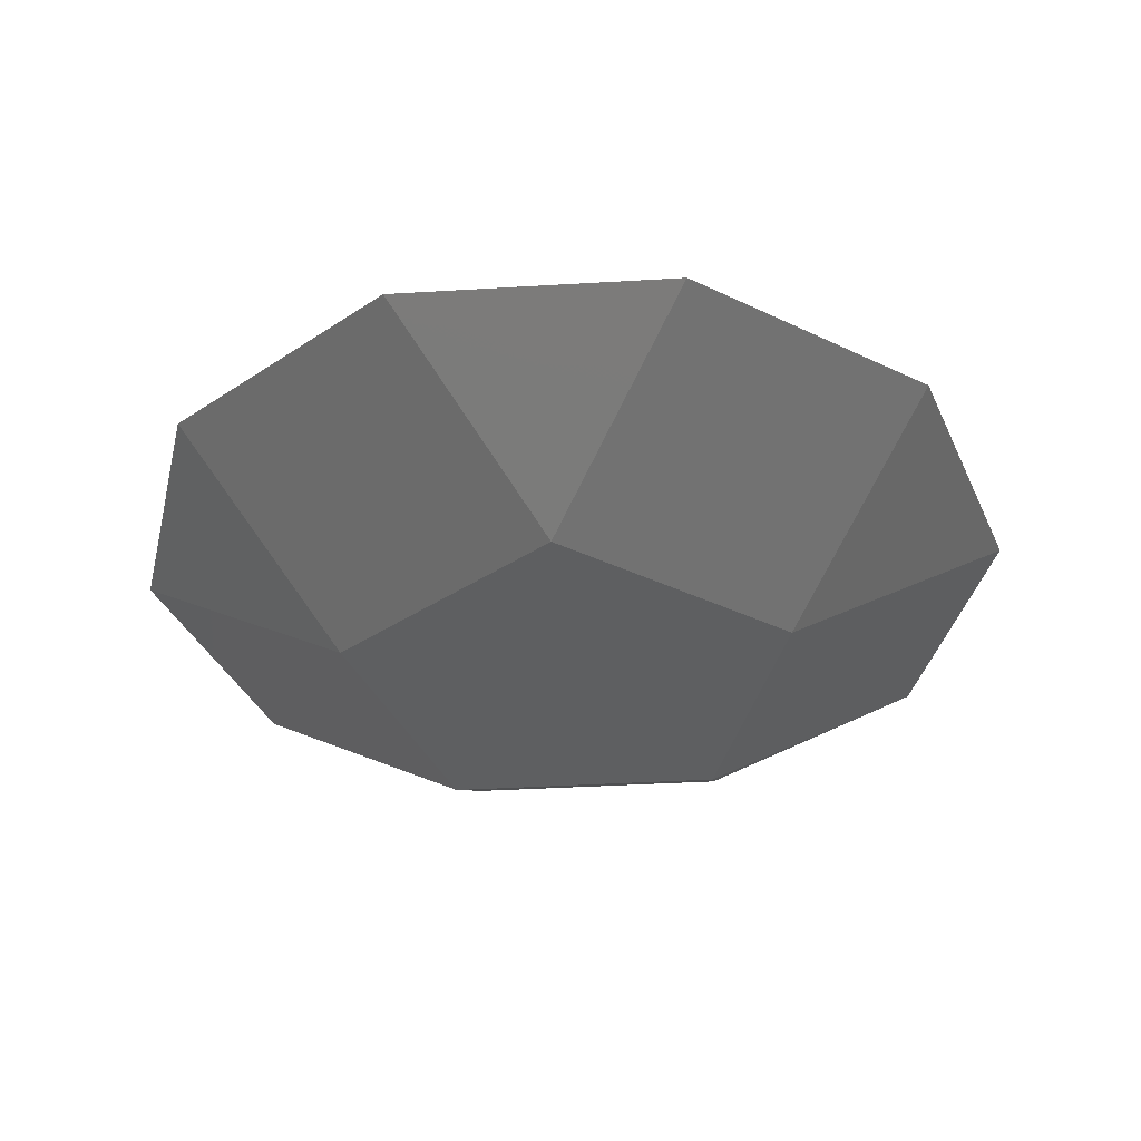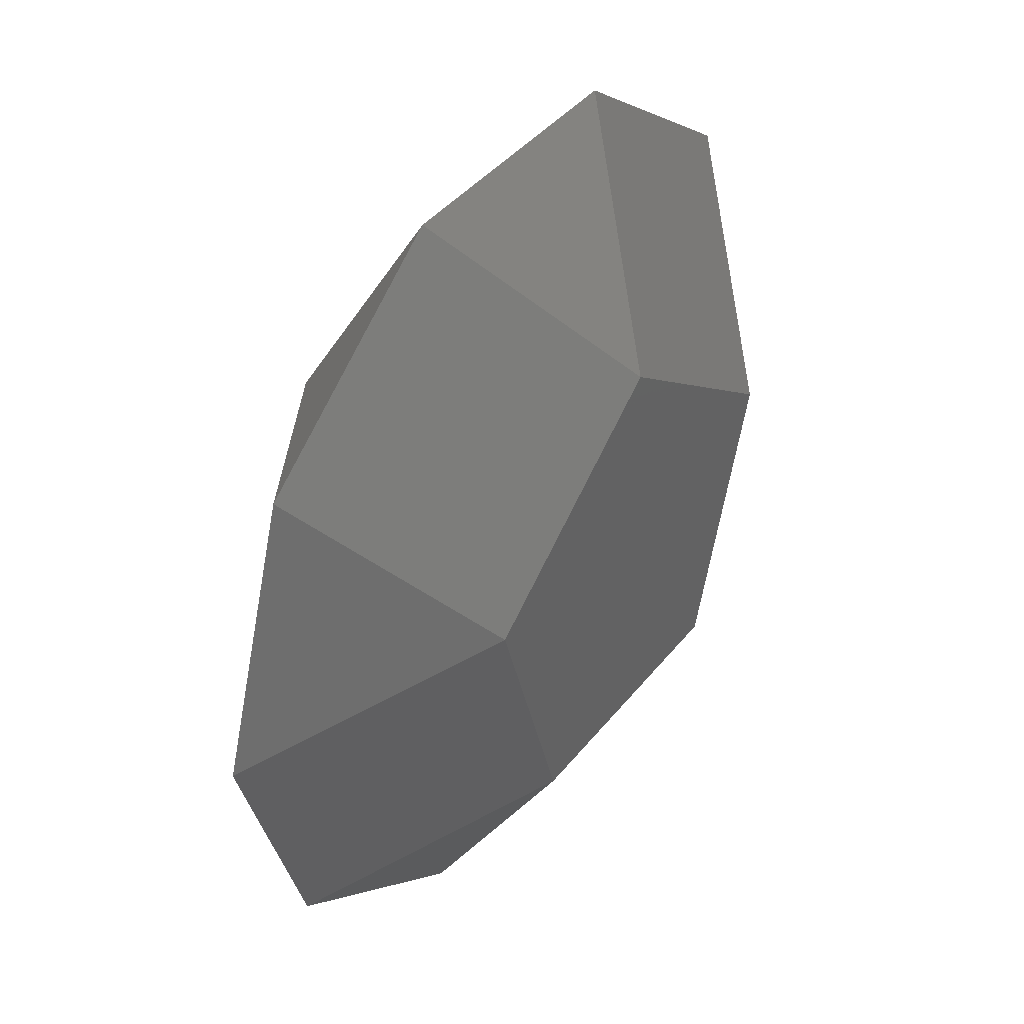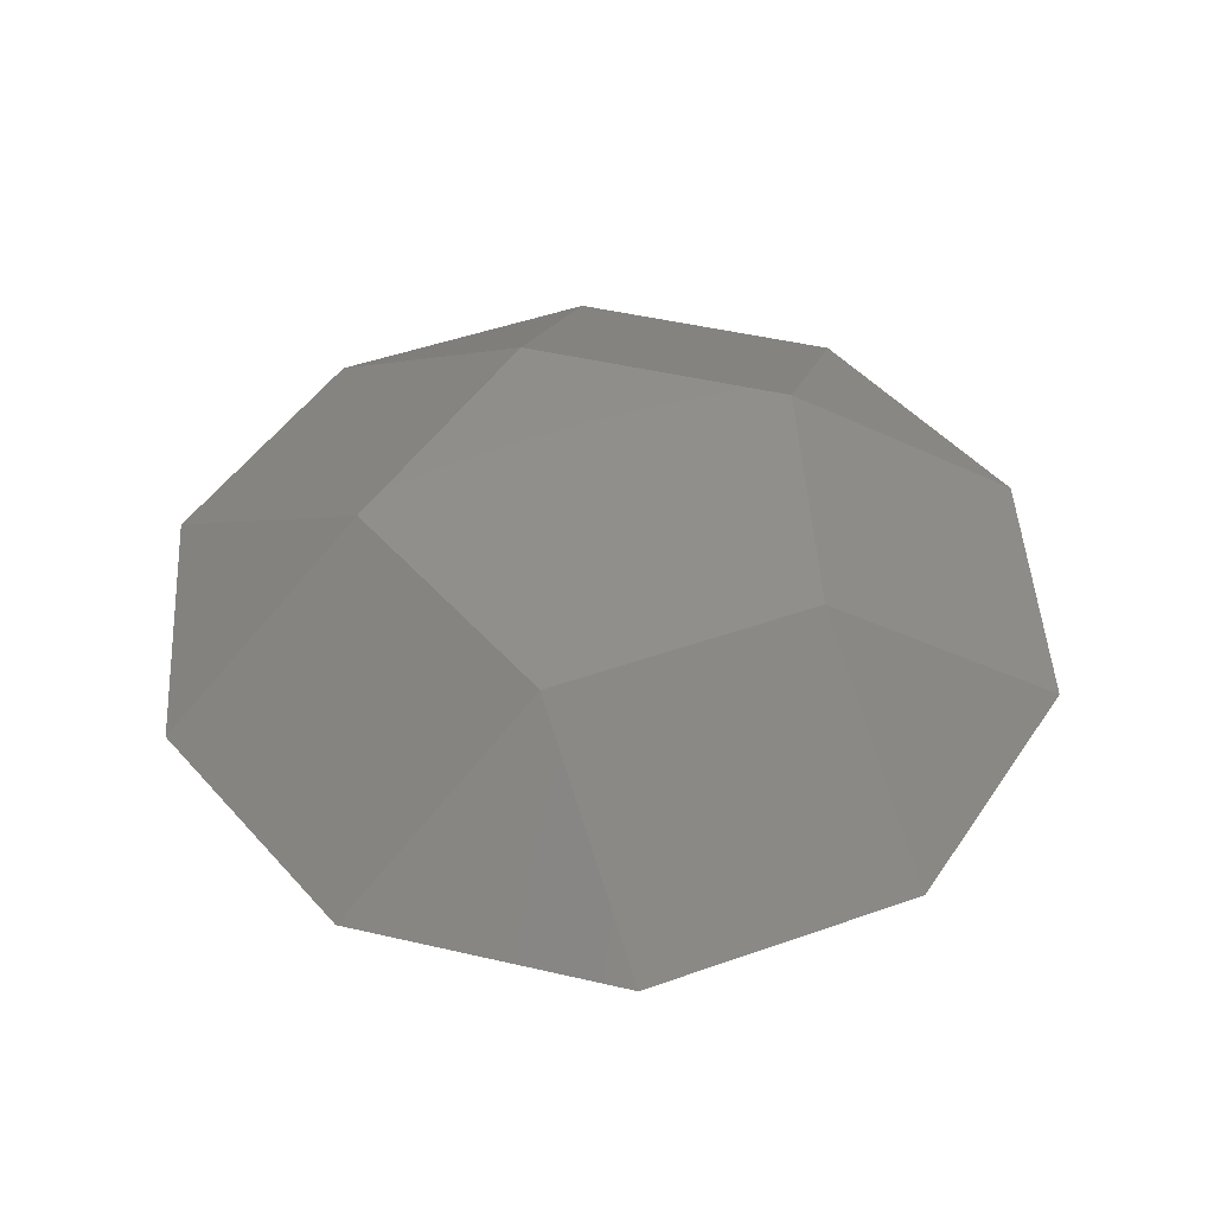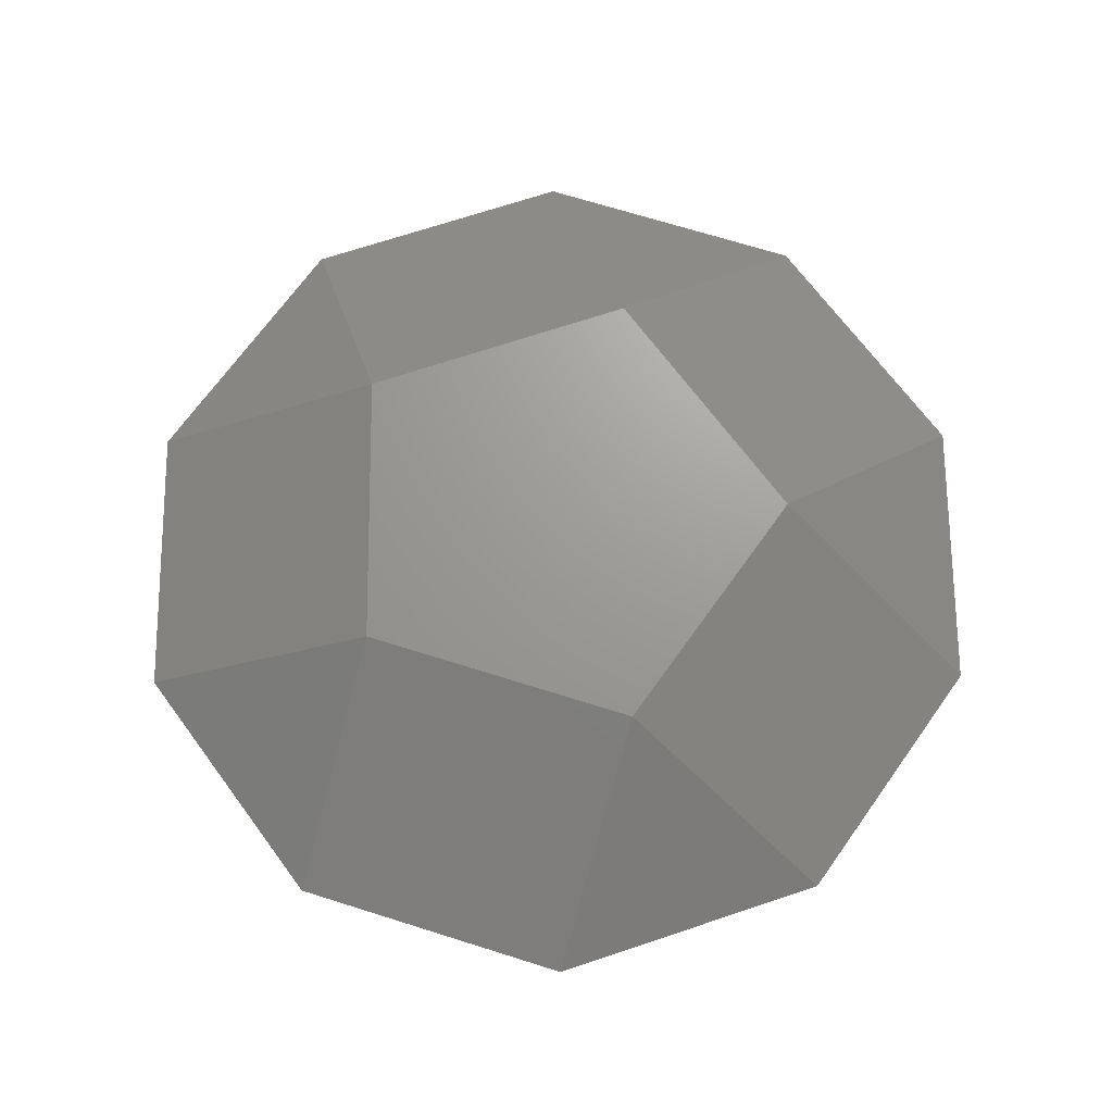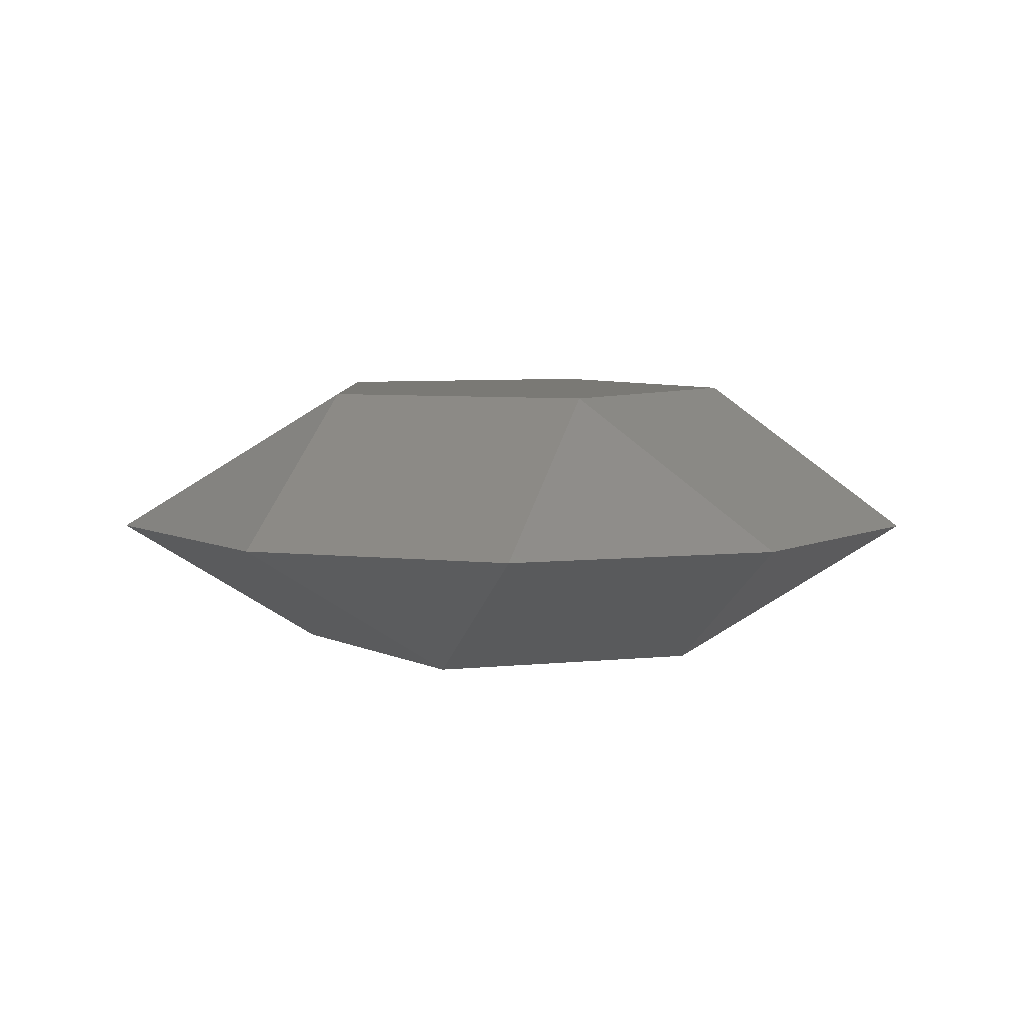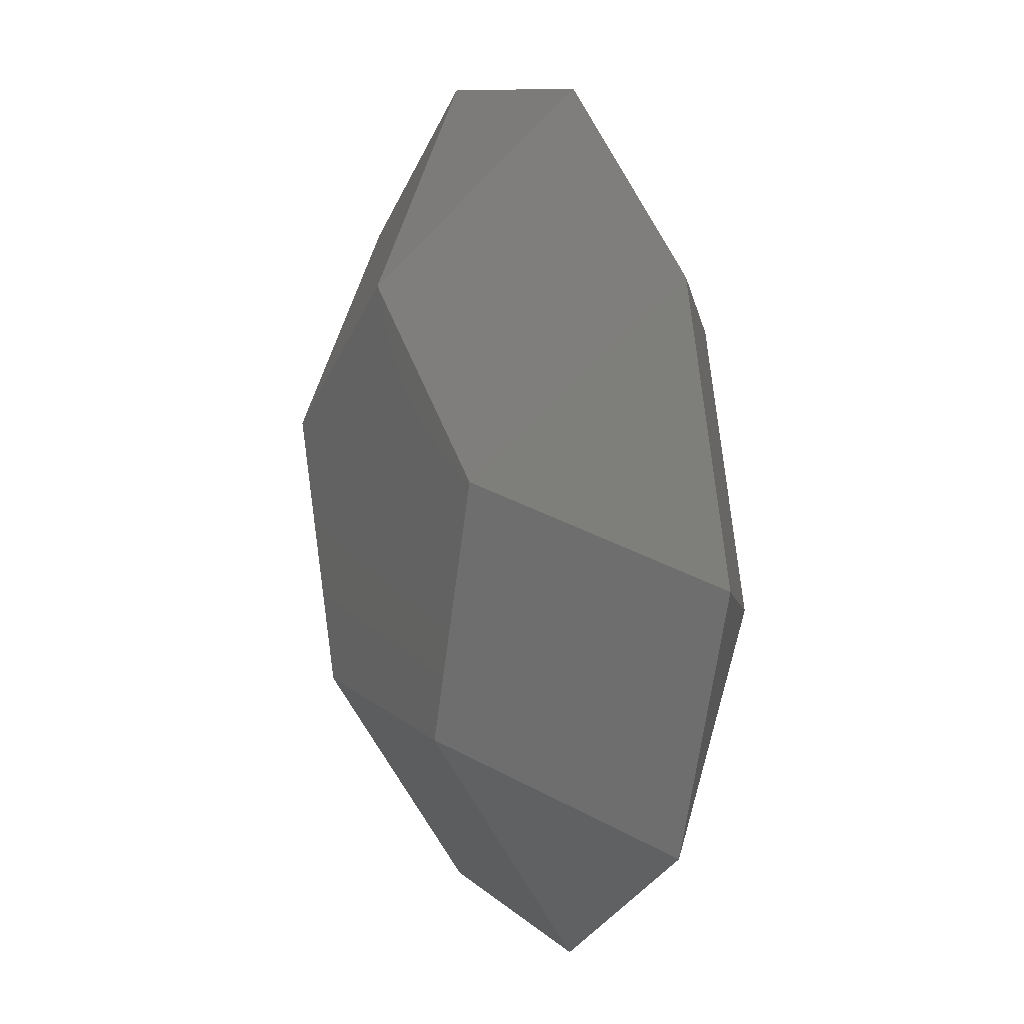
<metadata>
{"format":"stl","ext":"stl","renderer":"f3d","projection":"perspective","resolution":1024,"background":"white","views":[{"elev":-37.4,"azim":-31.6,"up":"+Y"},{"elev":40.4,"azim":124.4,"up":"+Z"},{"elev":48.3,"azim":86.5,"up":"+Y"},{"elev":69.3,"azim":125.5,"up":"+Y"},{"elev":6.3,"azim":-17.6,"up":"+Y"},{"elev":9.7,"azim":-114.7,"up":"+Z"}]}
</metadata>
<code>
# stl→obj: 20 verts, 36 faces
v -50 -32.49 -16.25
v 30.9 -32.49 42.53
v -30.9 -32.49 42.53
v 50 -32.49 -16.25
v -0 -32.49 -52.57
v 100 0 0
v 80.9 0 58.78
v 30.9 0 95.11
v -30.9 -0 95.11
v -80.9 -0 58.78
v -100 -0 0
v -80.9 -0 -58.78
v -30.9 -0 -95.11
v 30.9 -0 -95.11
v 80.9 0 -58.78
v 50 32.49 16.25
v -50 32.49 16.25
v 0 32.49 52.57
v 30.9 32.49 -42.53
v -30.9 32.49 -42.53
f 1 2 3
f 1 4 2
f 4 1 5
f 2 6 7
f 6 2 4
f 2 7 8
f 3 8 9
f 8 3 2
f 3 9 10
f 11 3 10
f 3 11 1
f 1 11 12
f 12 5 1
f 5 12 13
f 5 13 14
f 5 15 4
f 15 5 14
f 4 15 6
f 16 17 18
f 19 17 16
f 17 19 20
f 7 18 8
f 18 7 16
f 16 7 6
f 6 19 16
f 19 6 15
f 19 15 14
f 14 20 19
f 20 14 13
f 20 13 12
f 20 11 17
f 11 20 12
f 17 11 10
f 18 10 9
f 10 18 17
f 18 9 8

</code>
